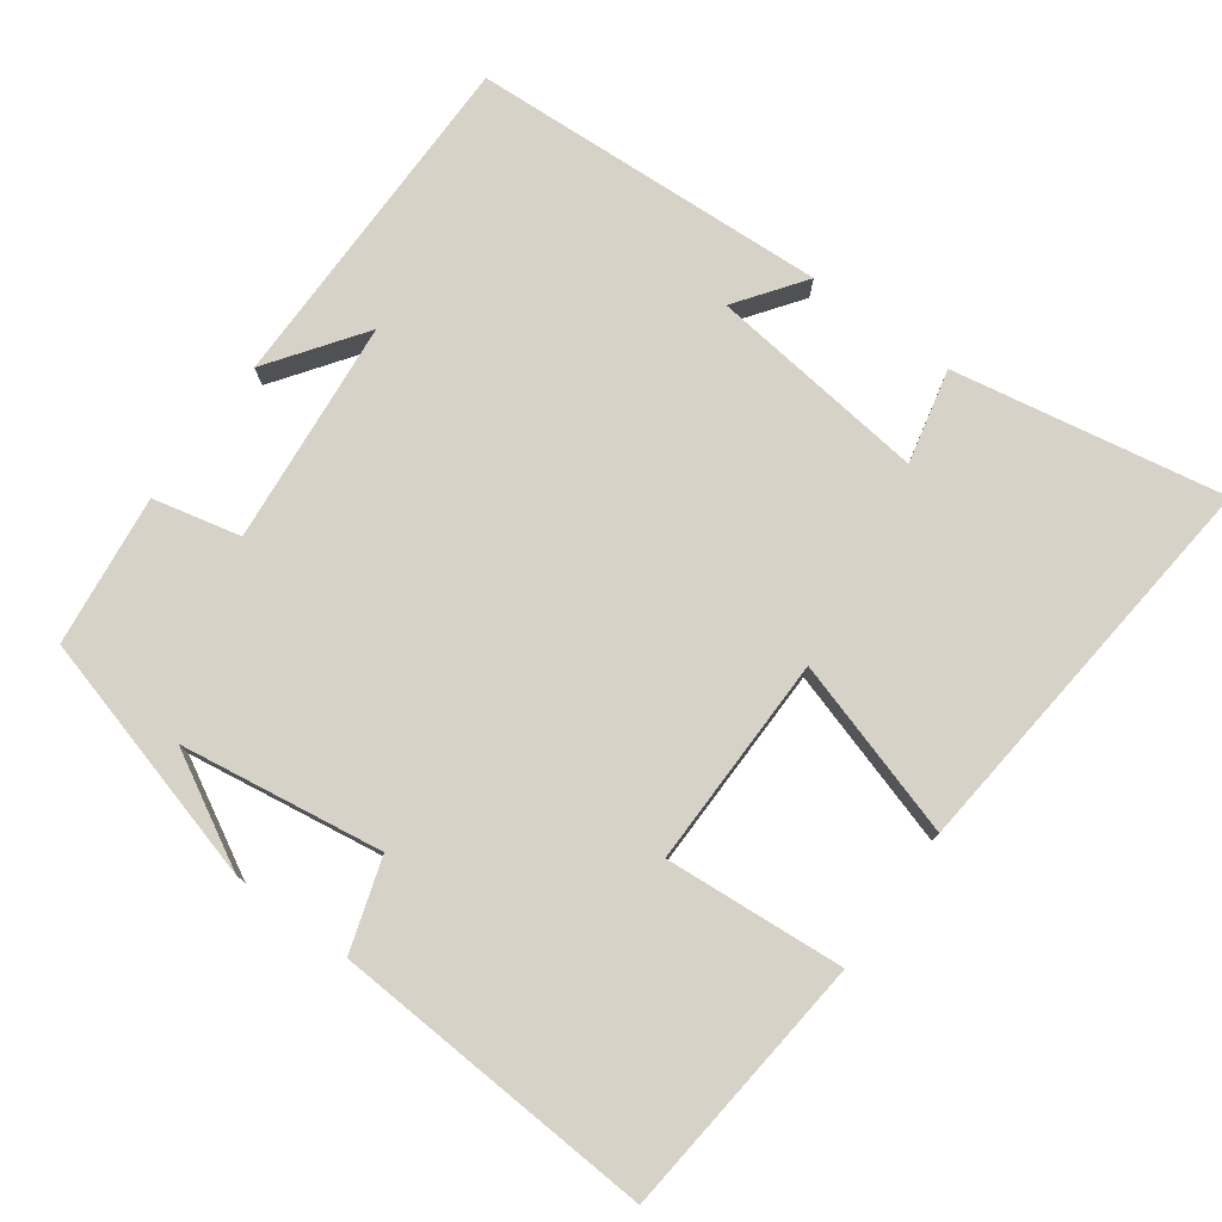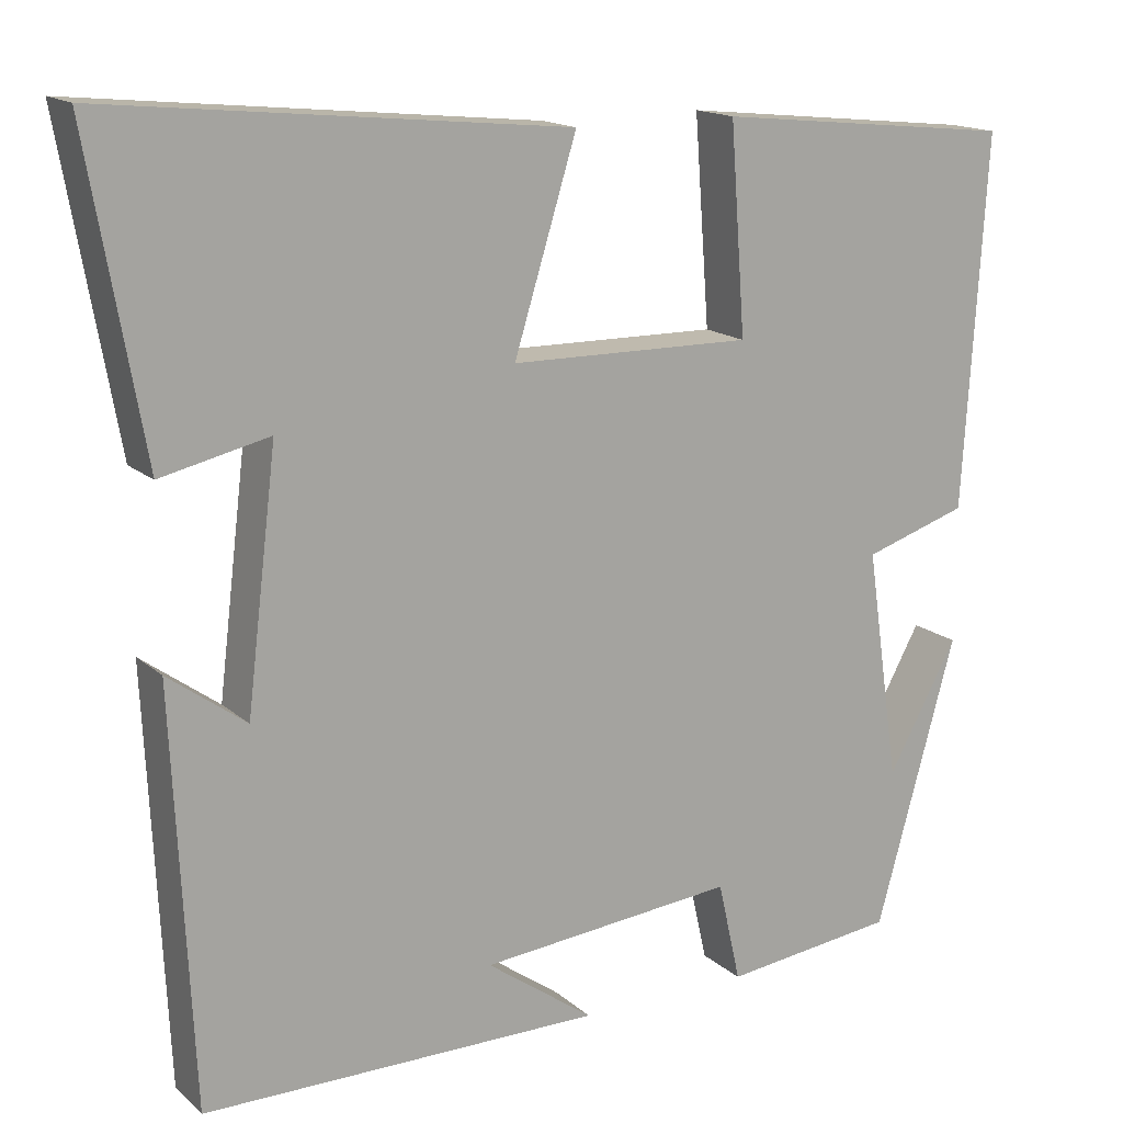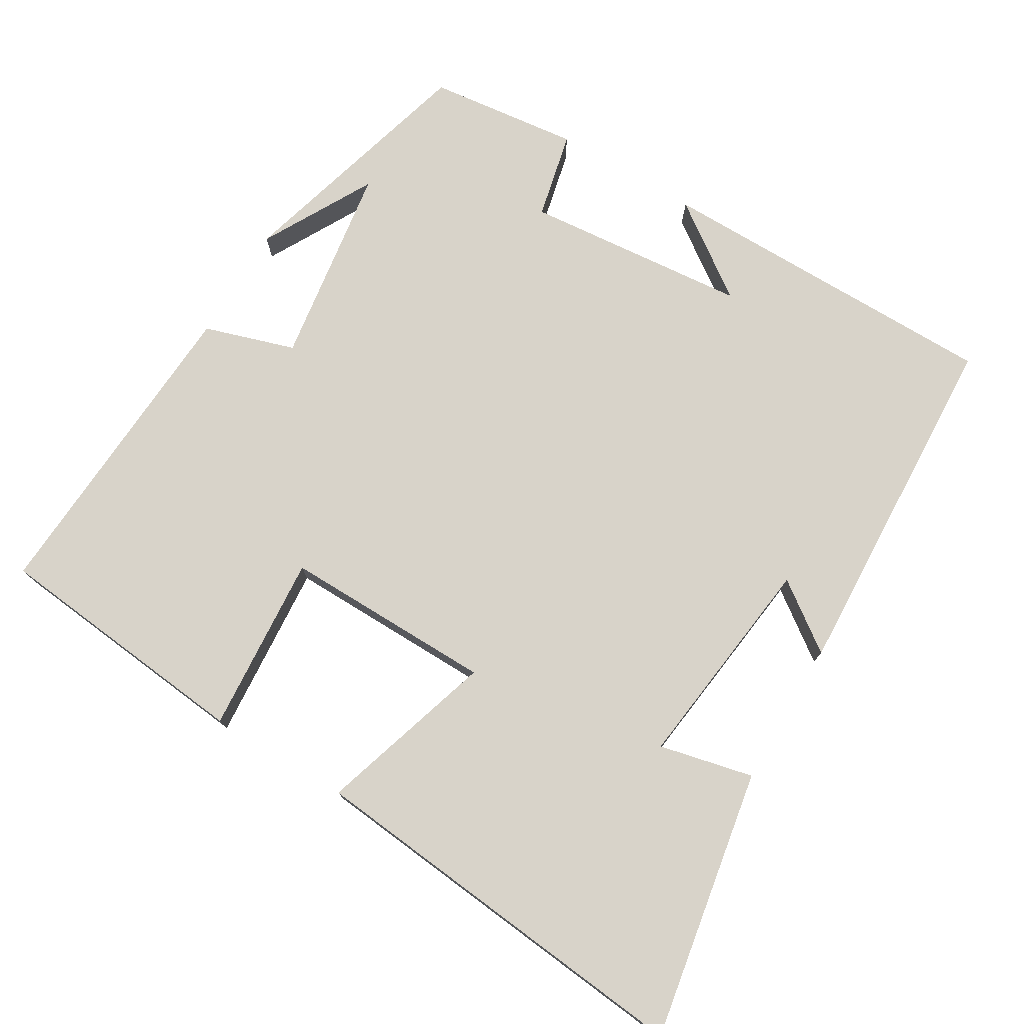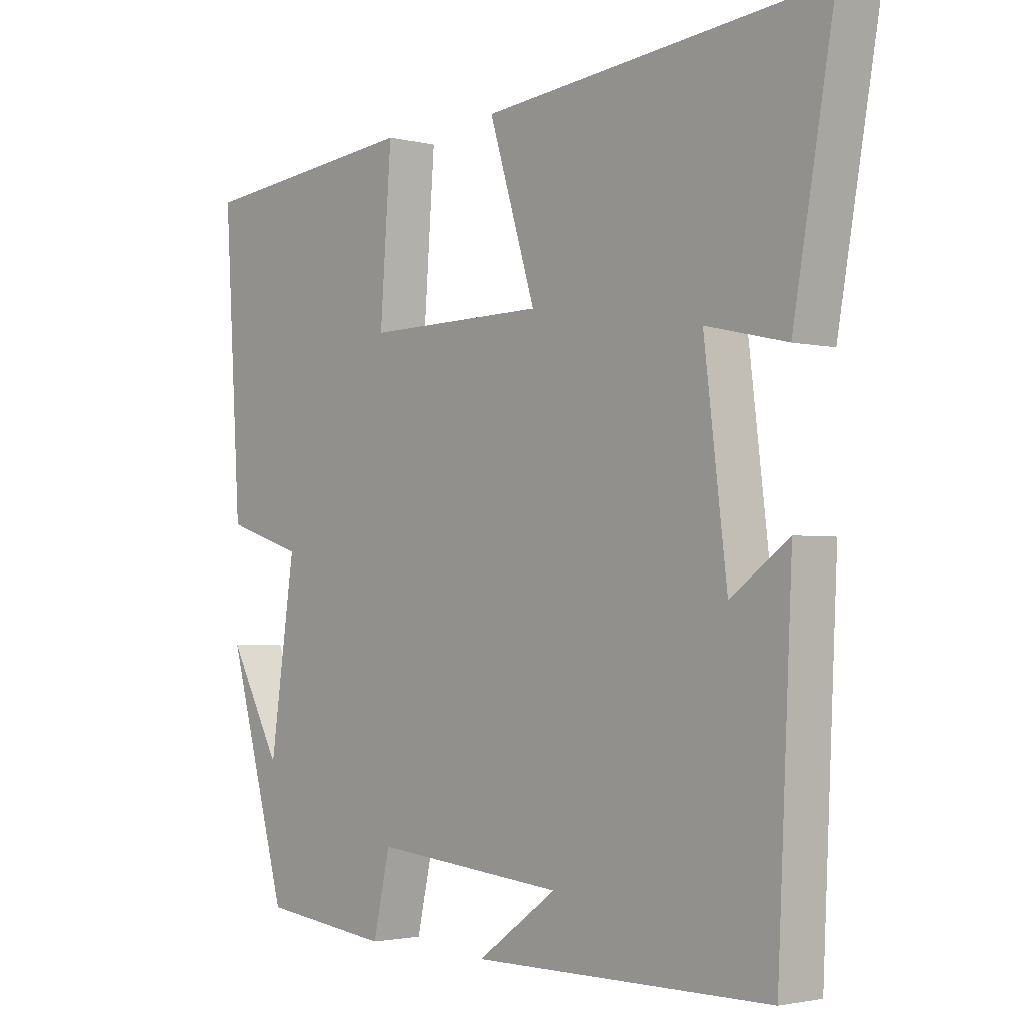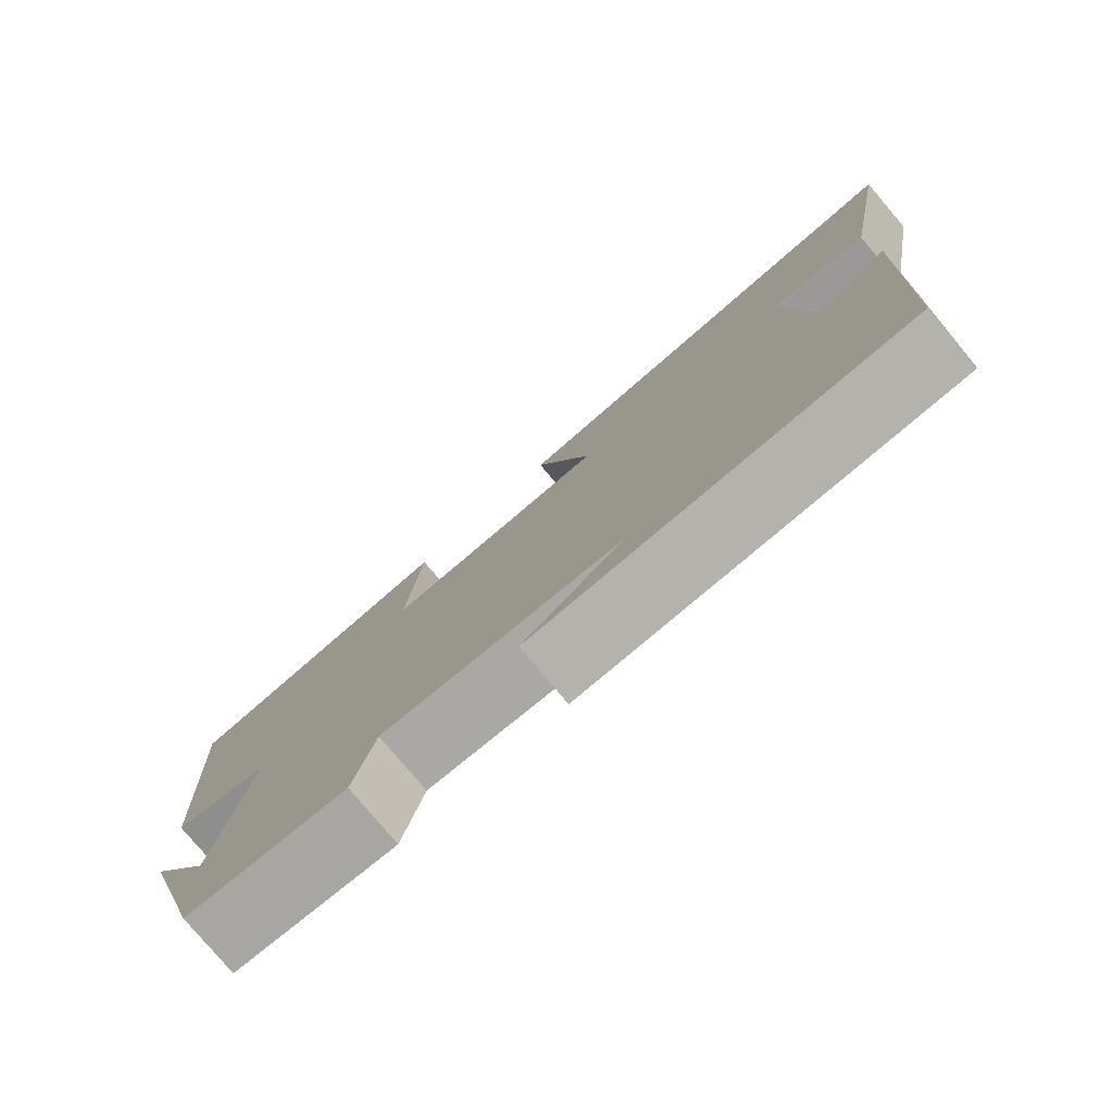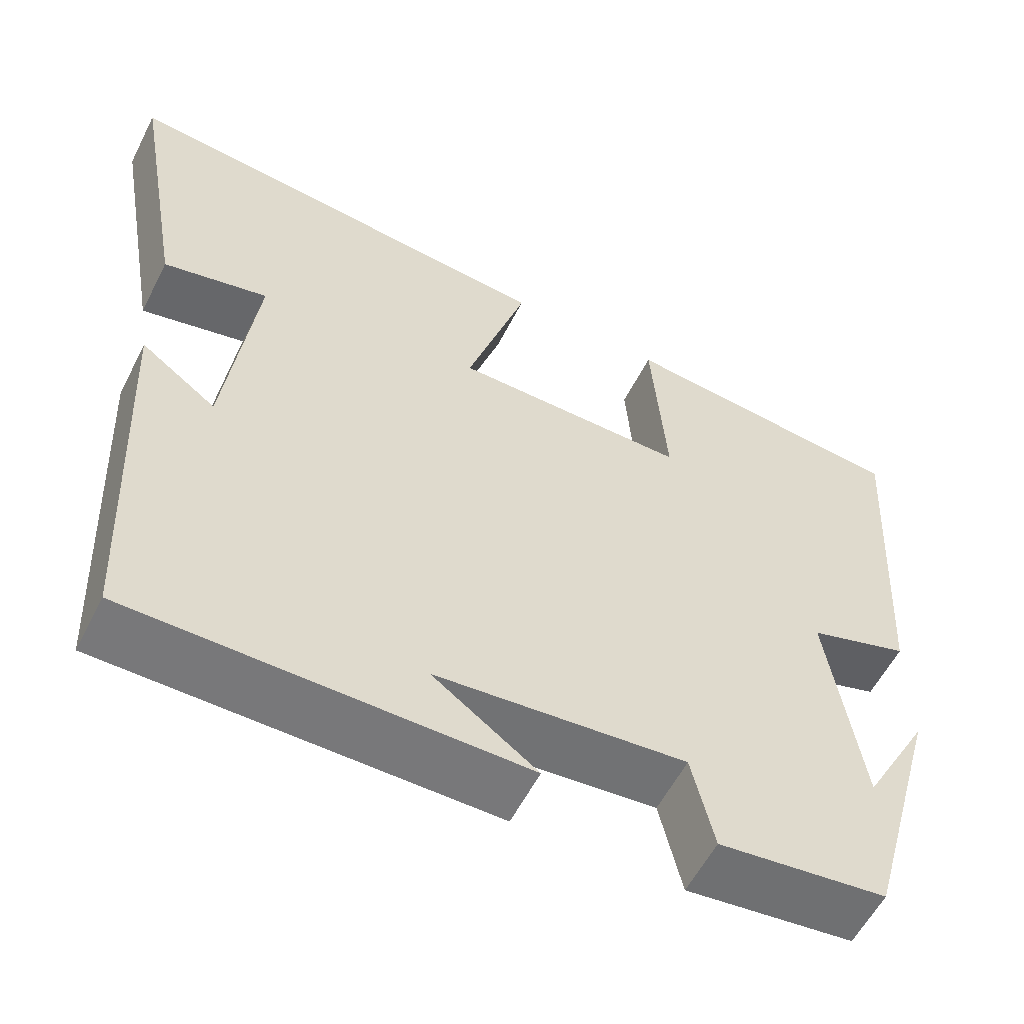
<metadata>
{"format":"obj","ext":"obj","renderer":"f3d","projection":"perspective","resolution":1024,"background":"white","views":[{"elev":77.3,"azim":-54.1,"up":"+Y"},{"elev":15.8,"azim":149.3,"up":"+Z"},{"elev":76.0,"azim":30.8,"up":"+Y"},{"elev":-2.3,"azim":48.9,"up":"+Z"},{"elev":-79.3,"azim":40.2,"up":"+Z"},{"elev":-57.5,"azim":153.2,"up":"+Z"}]}
</metadata>
<code>
v 0.477 0.07 -0.498
v 0.004 0.07 -0.5
v 0.131 0.07 -0.409
v -0.173 0.07 -0.381
v -0.2 0.07 -0.5
v -0.405 0.07 -0.476
v -0.5 0.07 -0.136
v -0.417 0.07 -0.287
v -0.377 0.07 -0.013
v -0.5 0.07 0.026
v -0.527 0.07 0.463
v -0.172 0.07 0.5
v -0.19 0.07 0.257
v 0.096 0.07 0.261
v 0.022 0.07 0.5
v 0.565 0.07 0.555
v 0.5 0.07 0.188
v 0.372 0.07 0.217
v 0.408 0.07 -0.079
v 0.5 0.07 -0.012
v 0.477 0 -0.498
v 0.004 0 -0.5
v 0.131 0 -0.409
v -0.173 0 -0.381
v -0.2 0 -0.5
v -0.405 0 -0.476
v -0.5 0 -0.136
v -0.417 0 -0.287
v -0.377 0 -0.013
v -0.5 0 0.026
v -0.527 0 0.463
v -0.172 0 0.5
v -0.19 0 0.257
v 0.096 0 0.261
v 0.022 0 0.5
v 0.565 0 0.555
v 0.5 0 0.188
v 0.372 0 0.217
v 0.408 0 -0.079
v 0.5 0 -0.012
f 19 20 1
f 15 16 17 18
f 14 15 18 19
f 13 14 19 1
f 9 10 11 12
f 8 9 12 13
f 6 7 8
f 4 5 6 8
f 3 4 8 13
f 1 2 3
f 1 3 13
f 21 40 39
f 38 37 36 35
f 39 38 35 34
f 21 39 34 33
f 32 31 30 29
f 33 32 29 28
f 28 27 26
f 28 26 25 24
f 33 28 24 23
f 23 22 21
f 33 23 21
f 1 21 22 2
f 2 22 23 3
f 3 23 24 4
f 4 24 25 5
f 5 25 26 6
f 6 26 27 7
f 7 27 28 8
f 8 28 29 9
f 9 29 30 10
f 10 30 31 11
f 11 31 32 12
f 12 32 33 13
f 13 33 34 14
f 14 34 35 15
f 15 35 36 16
f 16 36 37 17
f 17 37 38 18
f 18 38 39 19
f 19 39 40 20
f 20 40 21 1

</code>
